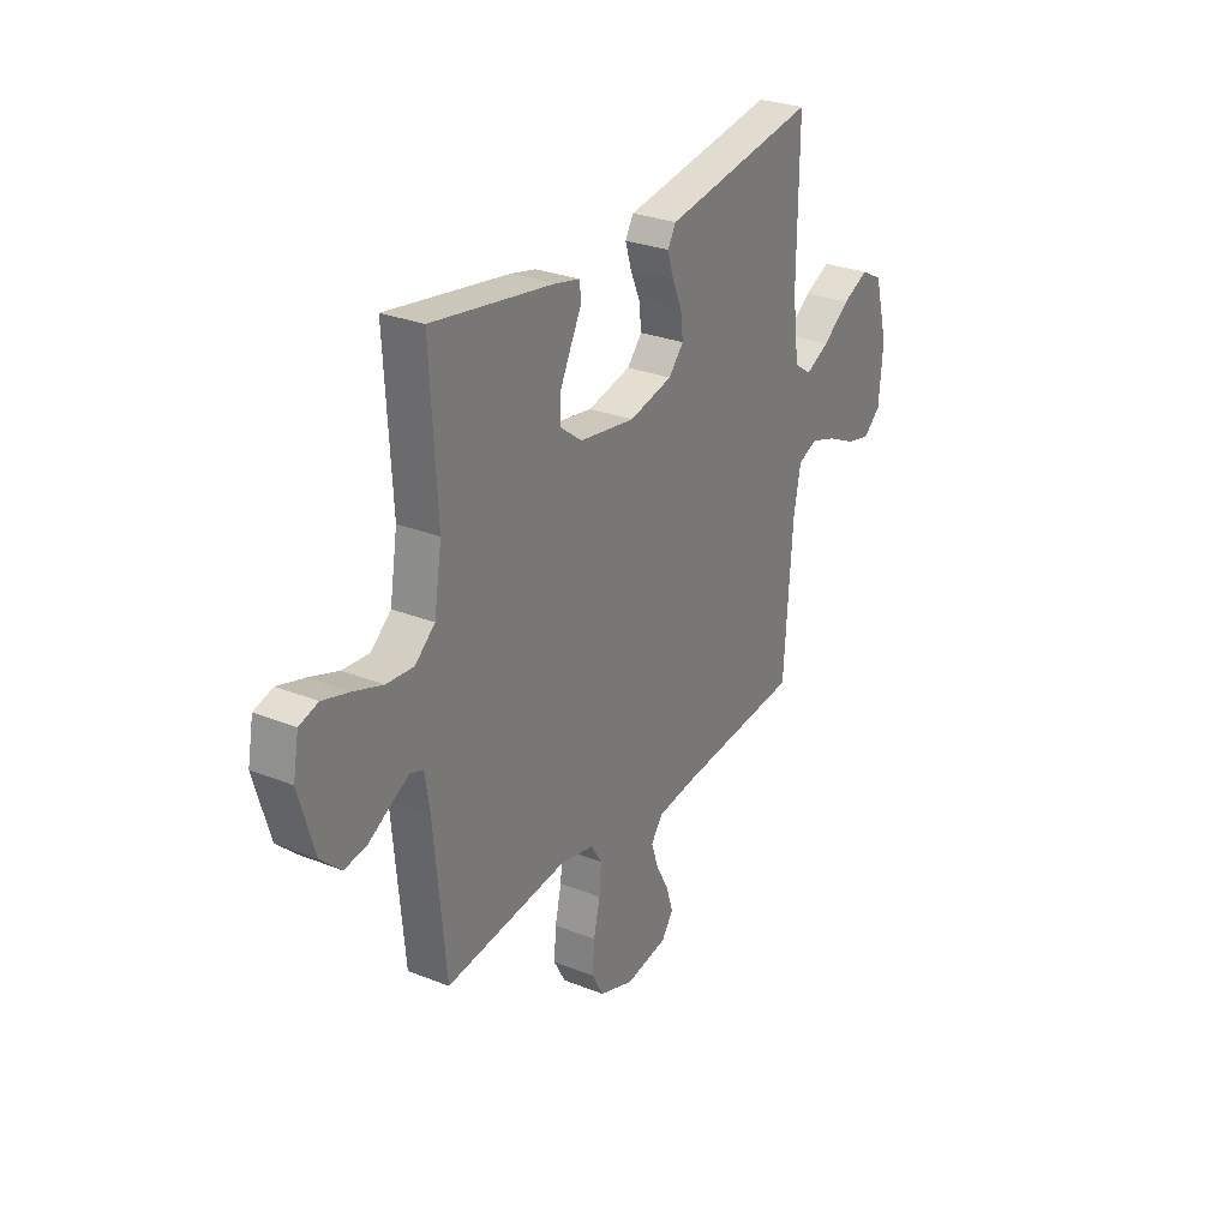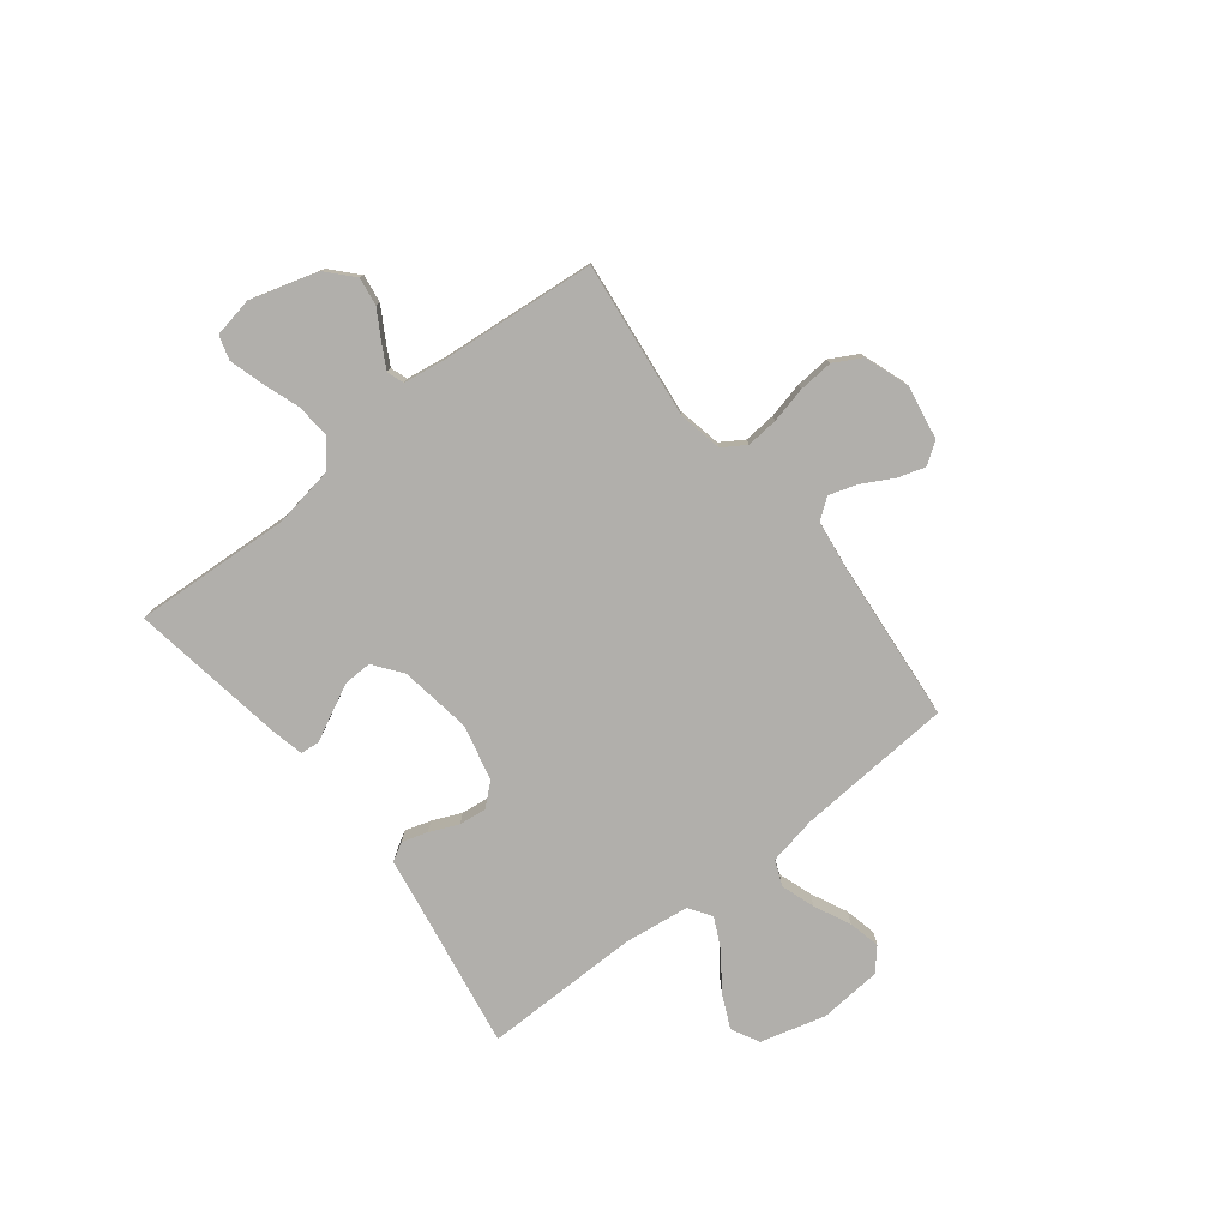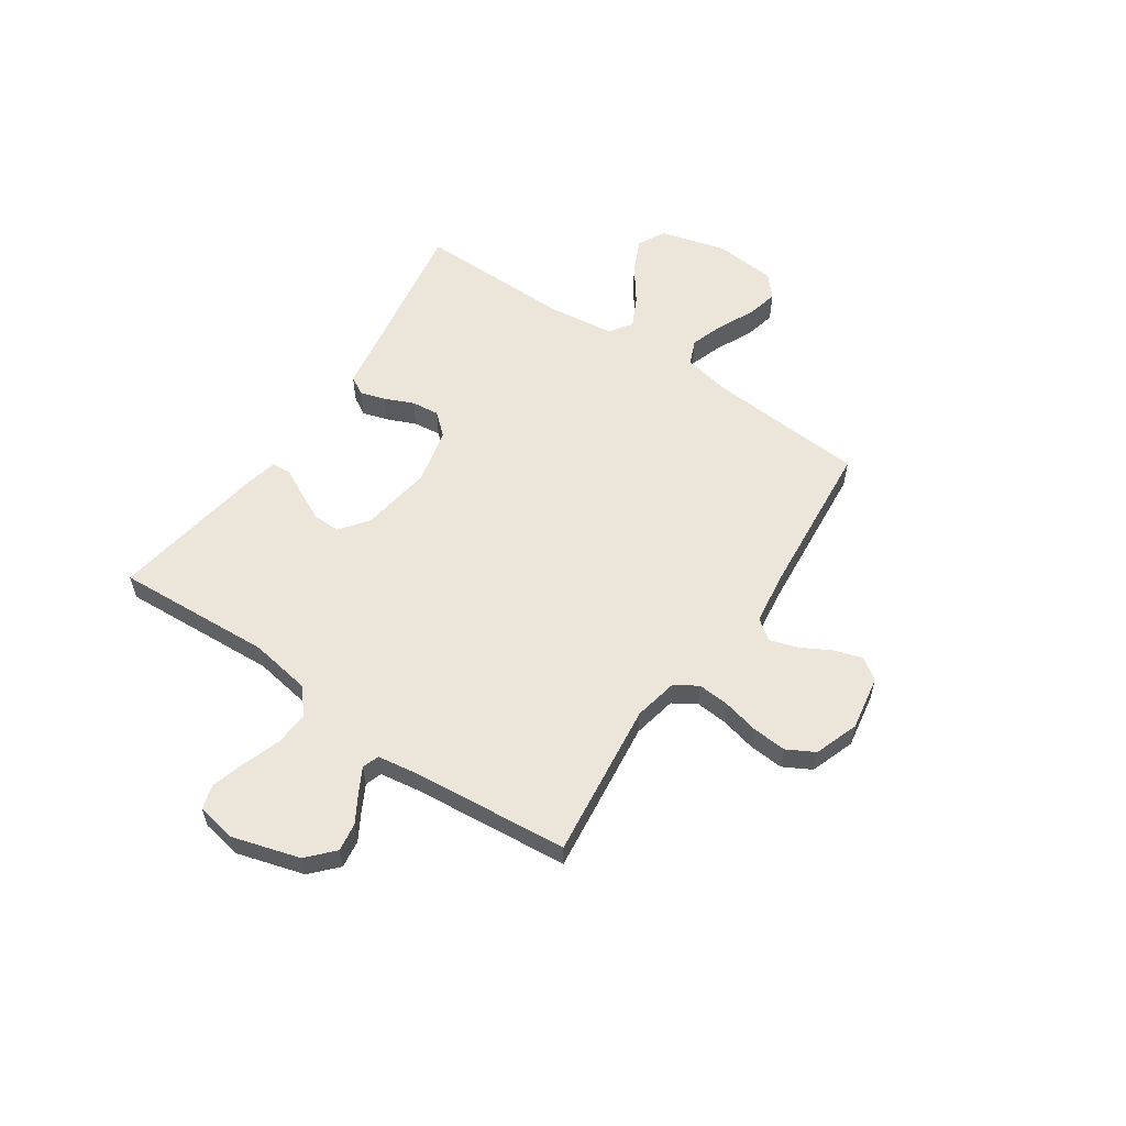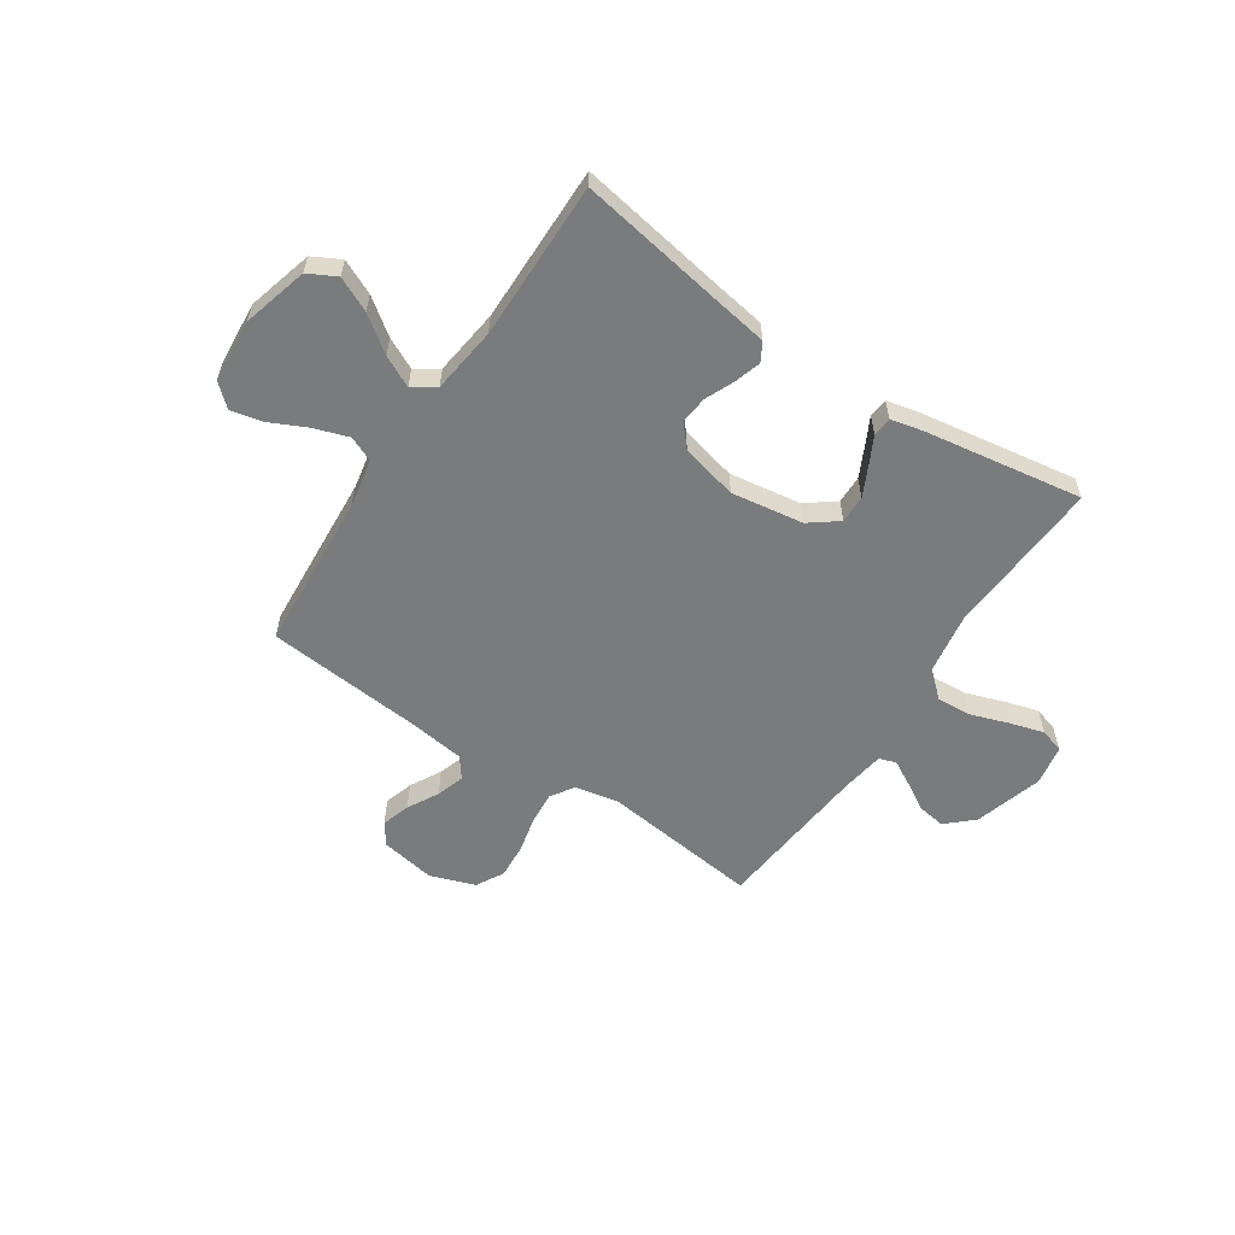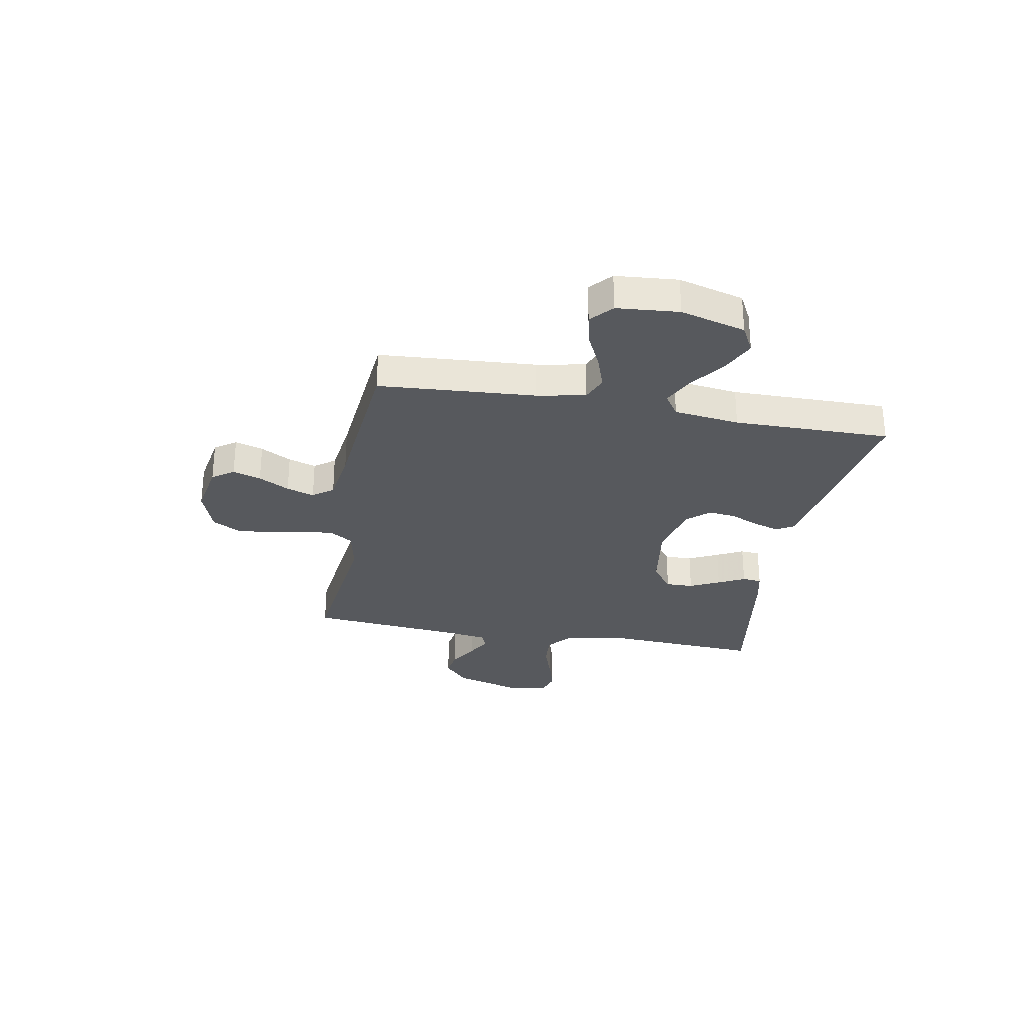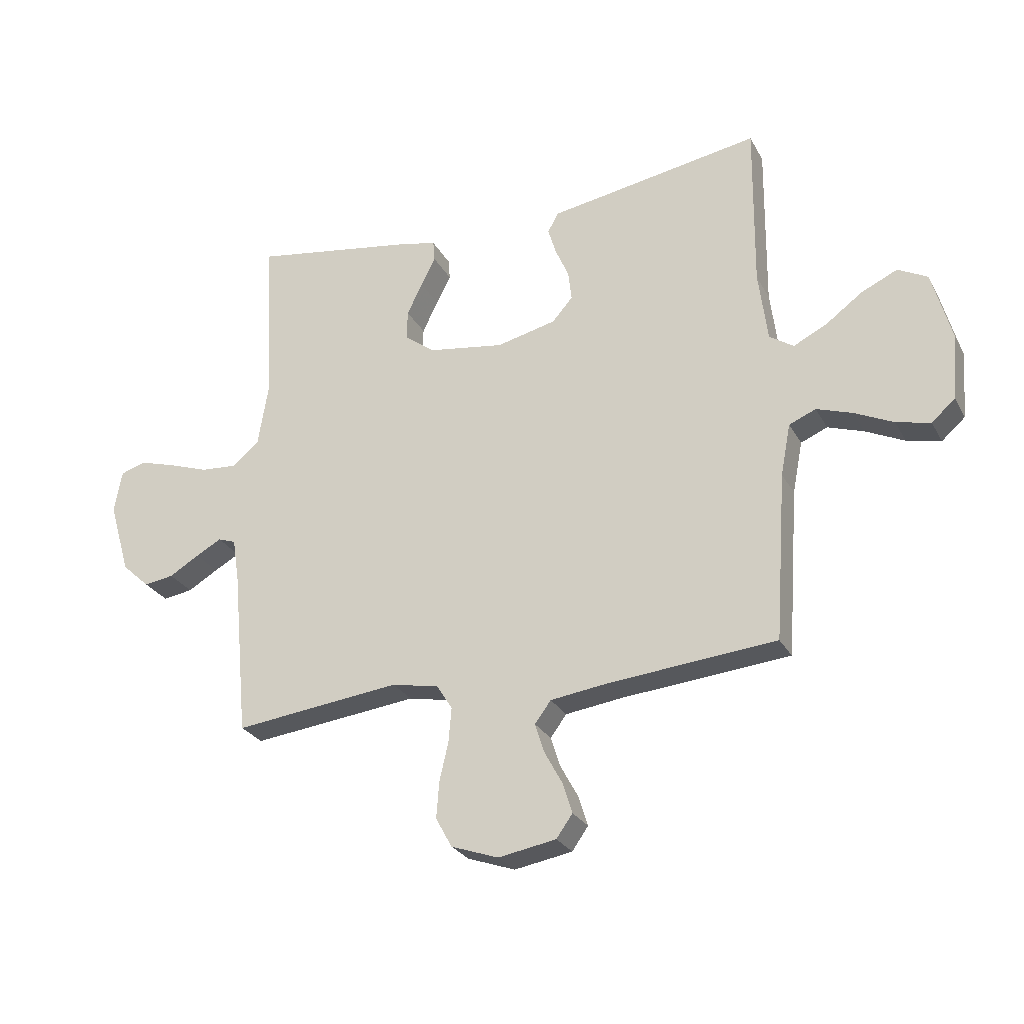
<metadata>
{"format":"obj","ext":"obj","renderer":"f3d","projection":"perspective","resolution":1024,"background":"white","views":[{"elev":28.4,"azim":121.0,"up":"+Z"},{"elev":-78.2,"azim":128.0,"up":"+Y"},{"elev":57.6,"azim":124.2,"up":"+Y"},{"elev":-58.3,"azim":-33.7,"up":"+Y"},{"elev":-29.3,"azim":-100.4,"up":"+Y"},{"elev":-26.7,"azim":-156.8,"up":"+Z"}]}
</metadata>
<code>
v 0.5 0.07 0.5
v 0.483 0.07 0.2
v 0.502 0.07 0.083
v 0.551 0.07 0.041
v 0.617 0.07 0.046
v 0.689 0.07 0.071
v 0.754 0.07 0.09
v 0.8 0.07 0.076
v 0.814 0.07 0
v 0.776 0.07 -0.13
v 0.726 0.07 -0.176
v 0.672 0.07 -0.168
v 0.618 0.07 -0.136
v 0.572 0.07 -0.111
v 0.54 0.07 -0.122
v 0.528 0.07 -0.2
v 0.5 0.07 -0.5
v 0.2 0.07 -0.465
v 0.116 0.07 -0.482
v 0.088 0.07 -0.526
v 0.093 0.07 -0.587
v 0.109 0.07 -0.656
v 0.114 0.07 -0.722
v 0.085 0.07 -0.775
v 0 0.07 -0.805
v -0.104 0.07 -0.787
v -0.133 0.07 -0.746
v -0.116 0.07 -0.692
v -0.084 0.07 -0.633
v -0.067 0.07 -0.58
v -0.096 0.07 -0.541
v -0.2 0.07 -0.527
v -0.5 0.07 -0.5
v -0.521 0.07 -0.2
v -0.539 0.07 -0.107
v -0.587 0.07 -0.087
v -0.652 0.07 -0.109
v -0.721 0.07 -0.142
v -0.782 0.07 -0.156
v -0.824 0.07 -0.119
v -0.834 0.07 0
v -0.8 0.07 0.125
v -0.747 0.07 0.153
v -0.682 0.07 0.123
v -0.615 0.07 0.074
v -0.556 0.07 0.045
v -0.513 0.07 0.074
v -0.497 0.07 0.2
v -0.5 0.07 0.5
v -0.2 0.07 0.45
v -0.119 0.07 0.437
v -0.099 0.07 0.402
v -0.114 0.07 0.353
v -0.138 0.07 0.298
v -0.144 0.07 0.245
v -0.107 0.07 0.203
v 0 0.07 0.178
v 0.137 0.07 0.199
v 0.191 0.07 0.24
v 0.19 0.07 0.293
v 0.162 0.07 0.35
v 0.136 0.07 0.401
v 0.139 0.07 0.438
v 0.2 0.07 0.452
v 0.5 0 0.5
v 0.483 0 0.2
v 0.502 0 0.083
v 0.551 0 0.041
v 0.617 0 0.046
v 0.689 0 0.071
v 0.754 0 0.09
v 0.8 0 0.076
v 0.814 0 0
v 0.776 0 -0.13
v 0.726 0 -0.176
v 0.672 0 -0.168
v 0.618 0 -0.136
v 0.572 0 -0.111
v 0.54 0 -0.122
v 0.528 0 -0.2
v 0.5 0 -0.5
v 0.2 0 -0.465
v 0.116 0 -0.482
v 0.088 0 -0.526
v 0.093 0 -0.587
v 0.109 0 -0.656
v 0.114 0 -0.722
v 0.085 0 -0.775
v 0 0 -0.805
v -0.104 0 -0.787
v -0.133 0 -0.746
v -0.116 0 -0.692
v -0.084 0 -0.633
v -0.067 0 -0.58
v -0.096 0 -0.541
v -0.2 0 -0.527
v -0.5 0 -0.5
v -0.521 0 -0.2
v -0.539 0 -0.107
v -0.587 0 -0.087
v -0.652 0 -0.109
v -0.721 0 -0.142
v -0.782 0 -0.156
v -0.824 0 -0.119
v -0.834 0 0
v -0.8 0 0.125
v -0.747 0 0.153
v -0.682 0 0.123
v -0.615 0 0.074
v -0.556 0 0.045
v -0.513 0 0.074
v -0.497 0 0.2
v -0.5 0 0.5
v -0.2 0 0.45
v -0.119 0 0.437
v -0.099 0 0.402
v -0.114 0 0.353
v -0.138 0 0.298
v -0.144 0 0.245
v -0.107 0 0.203
v 0 0 0.178
v 0.137 0 0.199
v 0.191 0 0.24
v 0.19 0 0.293
v 0.162 0 0.35
v 0.136 0 0.401
v 0.139 0 0.438
v 0.2 0 0.452
f 64 1 2
f 63 64 2
f 62 63 2
f 61 62 2
f 60 61 2 3
f 59 60 3 4
f 58 59 4
f 57 58 4
f 56 57 4
f 52 53 54
f 51 52 54
f 50 51 54
f 50 54 55
f 49 50 55
f 48 49 55
f 47 48 55 56
f 43 44 45
f 42 43 45
f 41 42 45
f 40 41 45
f 39 40 45
f 38 39 45
f 37 38 45
f 36 37 45 46
f 47 56 4
f 46 47 4
f 36 46 4
f 35 36 4
f 27 28 29
f 26 27 29
f 25 26 29
f 24 25 29
f 23 24 29
f 22 23 29
f 21 22 29
f 20 21 29 30
f 19 20 30 31
f 16 17 18
f 15 16 18 19
f 11 12 13
f 10 11 13
f 9 10 13
f 8 9 13
f 7 8 13
f 6 7 13
f 5 6 13
f 5 13 14
f 5 14 15
f 4 5 15
f 35 4 15
f 34 35 15
f 19 31 32
f 15 19 32
f 34 15 32
f 32 33 34
f 66 65 128
f 66 128 127
f 66 127 126
f 66 126 125
f 67 66 125 124
f 68 67 124 123
f 68 123 122
f 68 122 121
f 68 121 120
f 118 117 116
f 118 116 115
f 118 115 114
f 119 118 114
f 119 114 113
f 119 113 112
f 120 119 112 111
f 109 108 107
f 109 107 106
f 109 106 105
f 109 105 104
f 109 104 103
f 109 103 102
f 109 102 101
f 110 109 101 100
f 68 120 111
f 68 111 110
f 68 110 100
f 68 100 99
f 93 92 91
f 93 91 90
f 93 90 89
f 93 89 88
f 93 88 87
f 93 87 86
f 93 86 85
f 94 93 85 84
f 95 94 84 83
f 82 81 80
f 83 82 80 79
f 77 76 75
f 77 75 74
f 77 74 73
f 77 73 72
f 77 72 71
f 77 71 70
f 77 70 69
f 78 77 69
f 79 78 69
f 79 69 68
f 79 68 99
f 79 99 98
f 96 95 83
f 96 83 79
f 96 79 98
f 98 97 96
f 1 65 66 2
f 2 66 67 3
f 3 67 68 4
f 4 68 69 5
f 5 69 70 6
f 6 70 71 7
f 7 71 72 8
f 8 72 73 9
f 9 73 74 10
f 10 74 75 11
f 11 75 76 12
f 12 76 77 13
f 13 77 78 14
f 14 78 79 15
f 15 79 80 16
f 16 80 81 17
f 17 81 82 18
f 18 82 83 19
f 19 83 84 20
f 20 84 85 21
f 21 85 86 22
f 22 86 87 23
f 23 87 88 24
f 24 88 89 25
f 25 89 90 26
f 26 90 91 27
f 27 91 92 28
f 28 92 93 29
f 29 93 94 30
f 30 94 95 31
f 31 95 96 32
f 32 96 97 33
f 33 97 98 34
f 34 98 99 35
f 35 99 100 36
f 36 100 101 37
f 37 101 102 38
f 38 102 103 39
f 39 103 104 40
f 40 104 105 41
f 41 105 106 42
f 42 106 107 43
f 43 107 108 44
f 44 108 109 45
f 45 109 110 46
f 46 110 111 47
f 47 111 112 48
f 48 112 113 49
f 49 113 114 50
f 50 114 115 51
f 51 115 116 52
f 52 116 117 53
f 53 117 118 54
f 54 118 119 55
f 55 119 120 56
f 56 120 121 57
f 57 121 122 58
f 58 122 123 59
f 59 123 124 60
f 60 124 125 61
f 61 125 126 62
f 62 126 127 63
f 63 127 128 64
f 64 128 65 1

</code>
